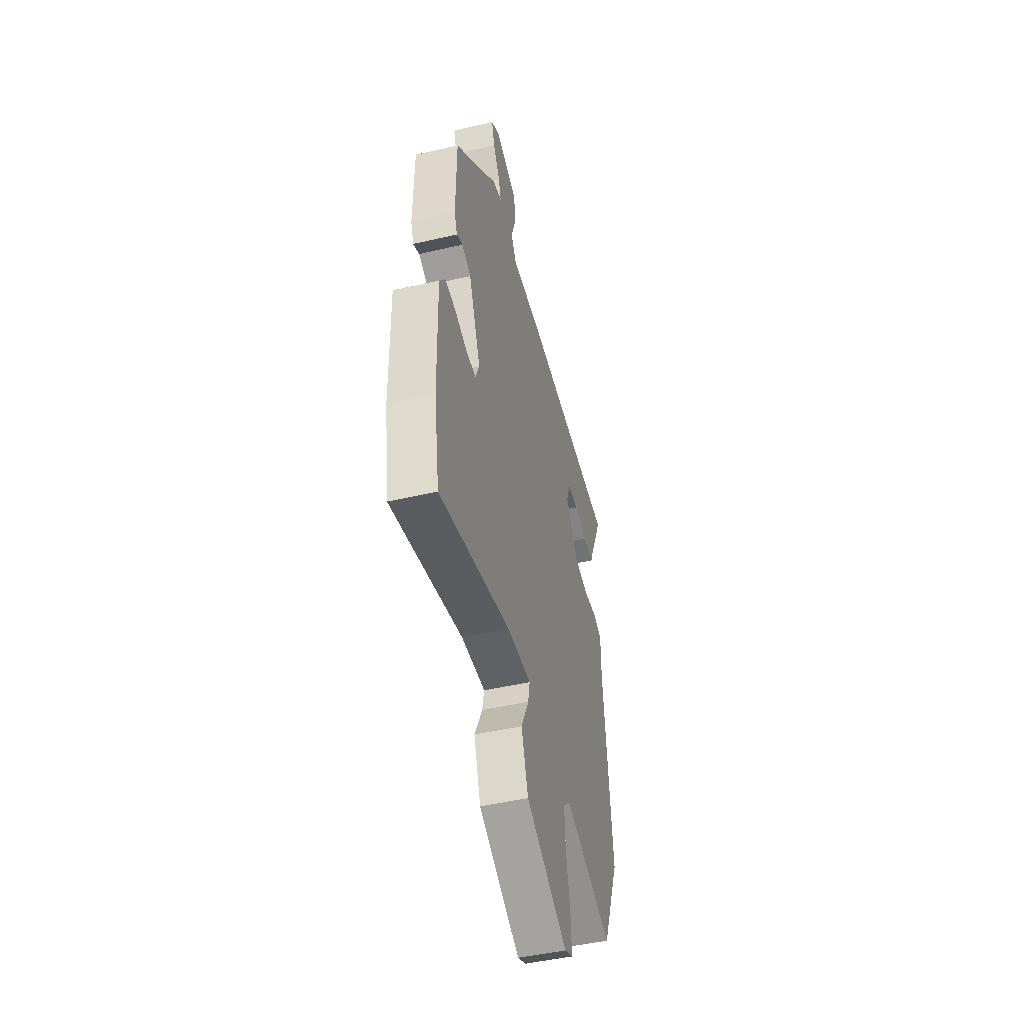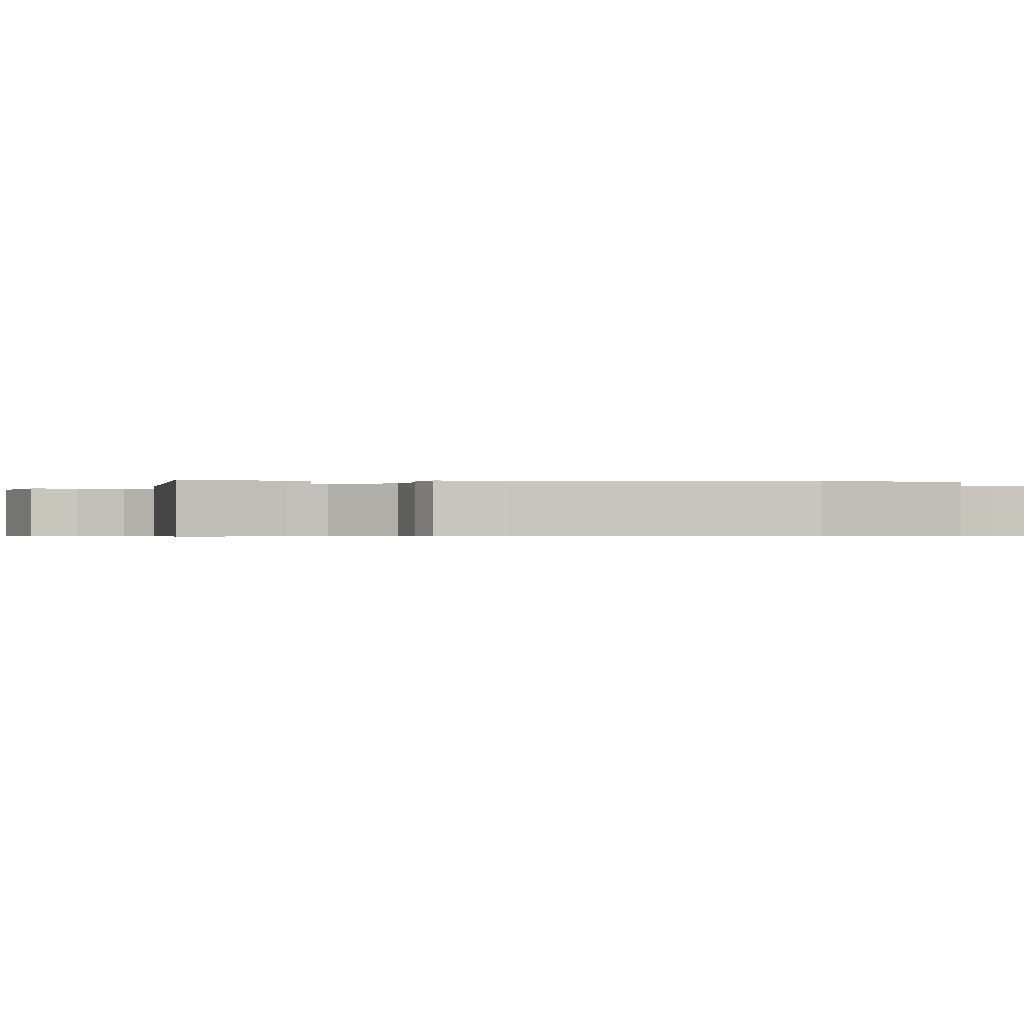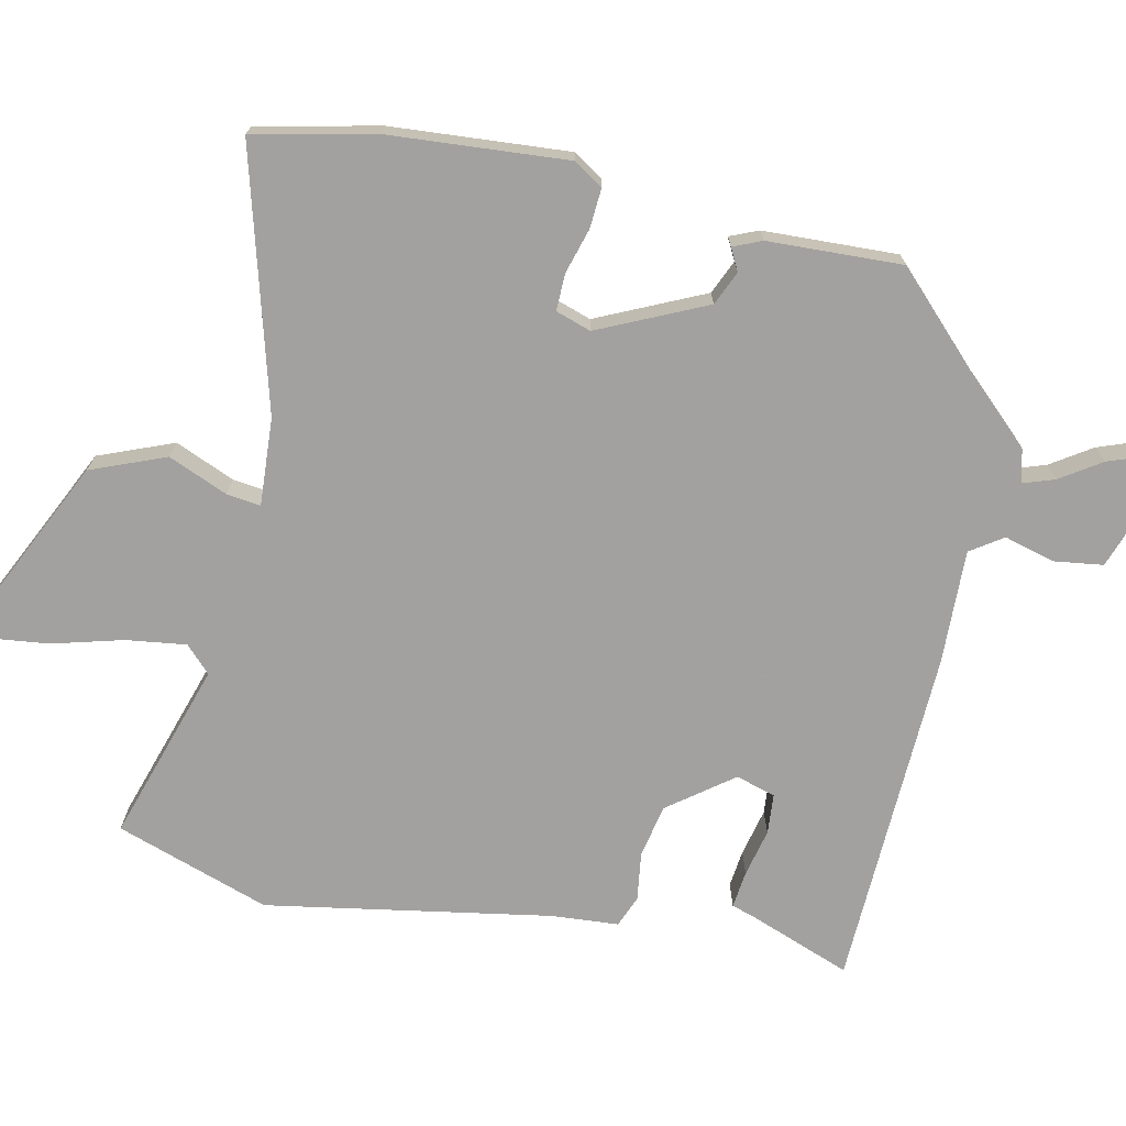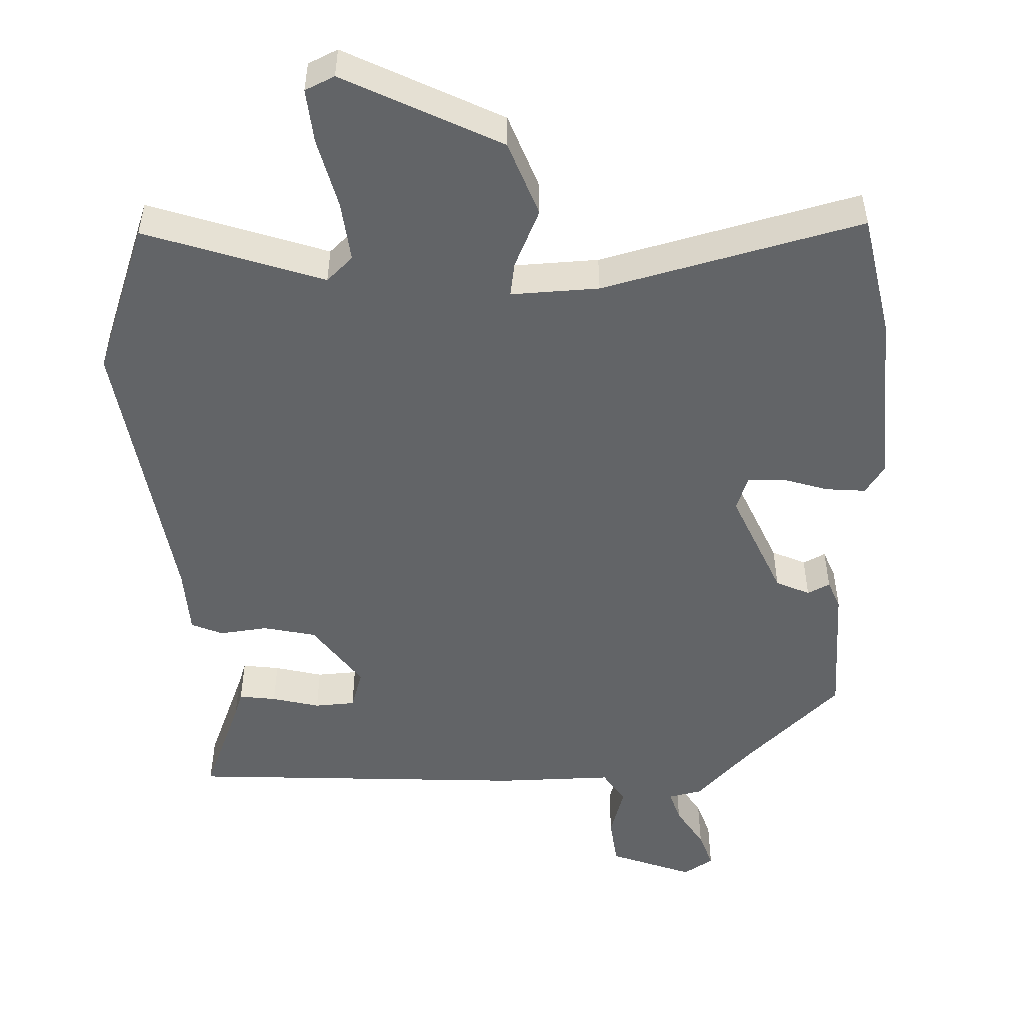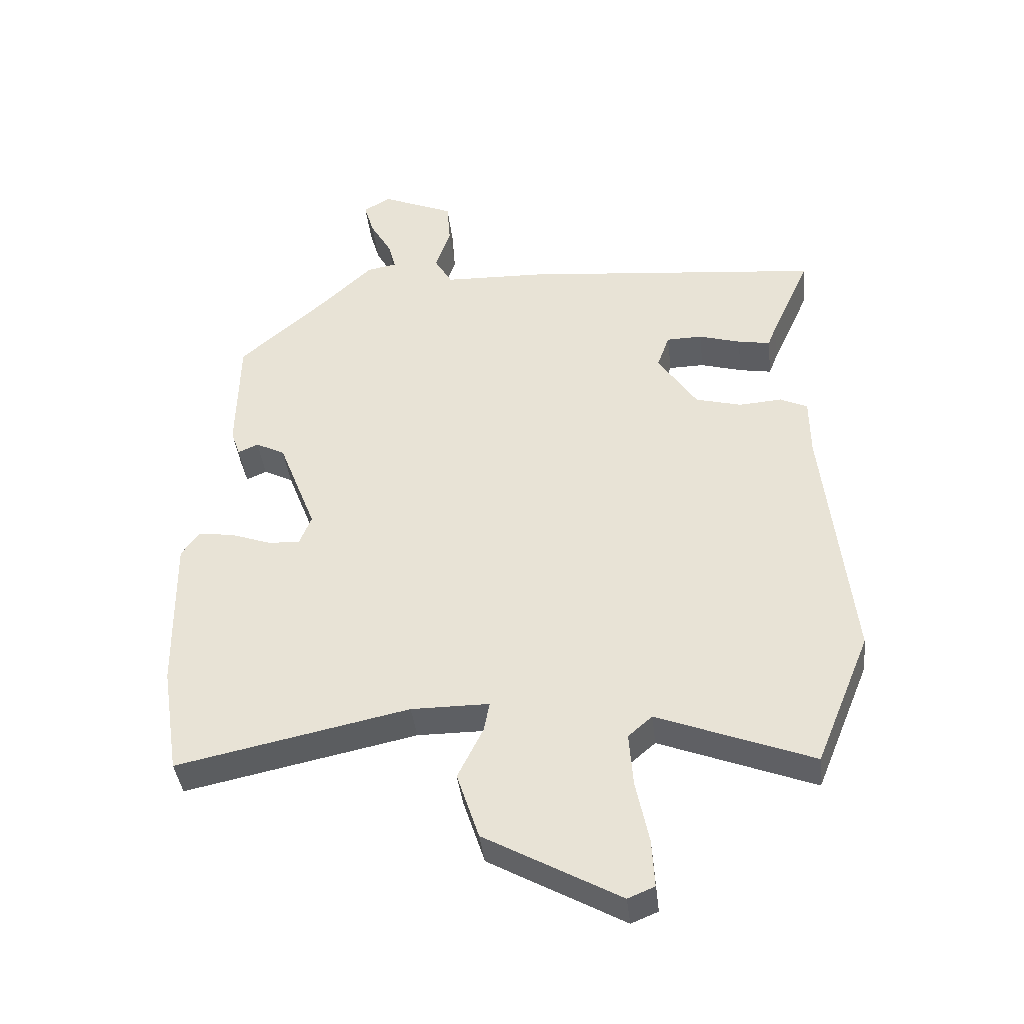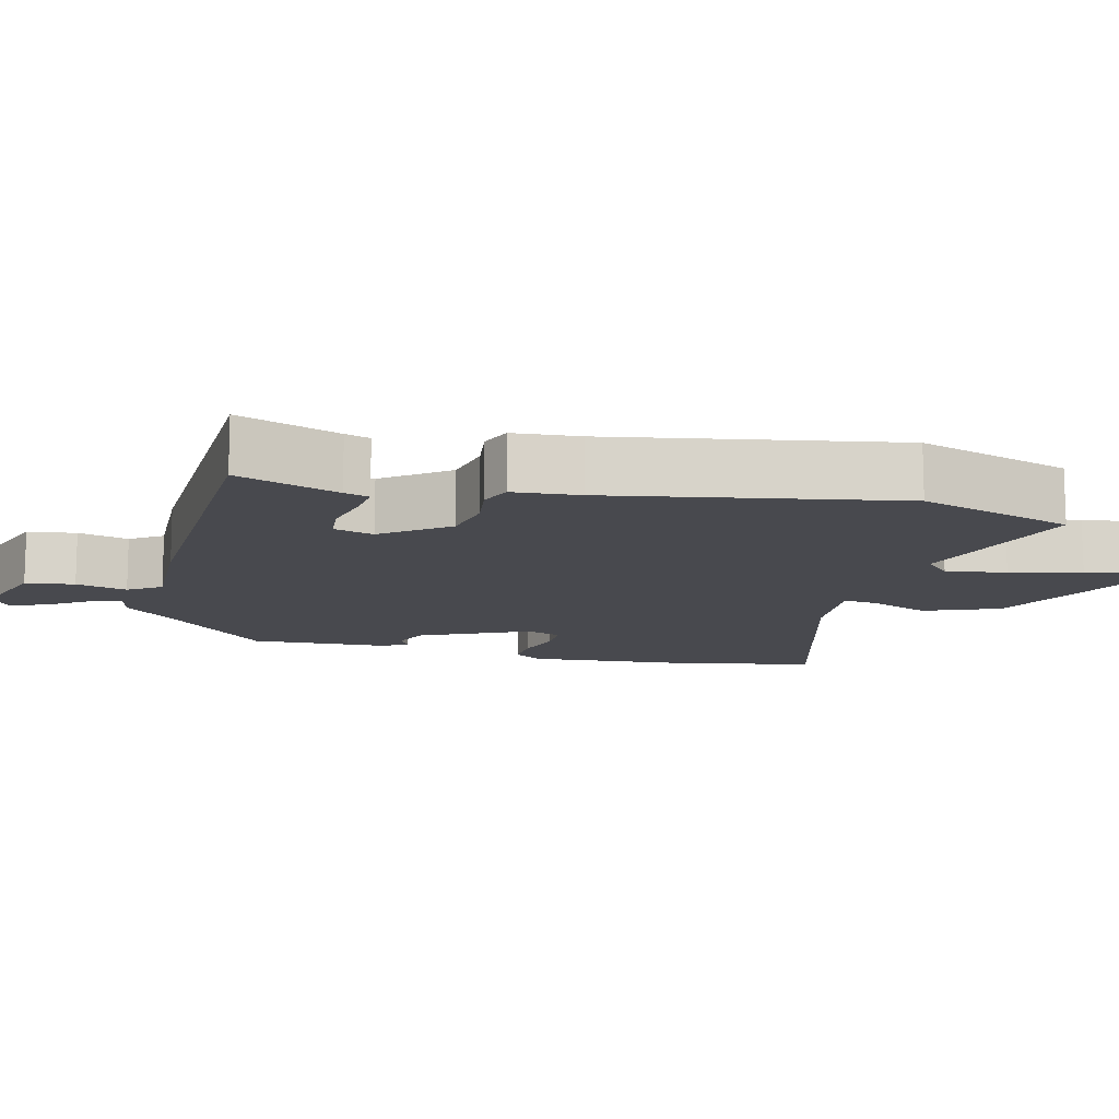
<metadata>
{"format":"obj","ext":"obj","renderer":"f3d","projection":"perspective","resolution":1024,"background":"white","views":[{"elev":-46.0,"azim":-75.0,"up":"+Z"},{"elev":-0.5,"azim":84.0,"up":"+Y"},{"elev":-72.3,"azim":-98.6,"up":"+Y"},{"elev":-51.1,"azim":-175.5,"up":"+Y"},{"elev":-40.1,"azim":6.5,"up":"+Z"},{"elev":-12.6,"azim":79.7,"up":"+Y"}]}
</metadata>
<code>
v -0.495 0.07 -0.53
v -0.521 0.07 -0.362
v -0.524 0.07 -0.118
v -0.496 0.07 -0.08
v -0.442 0.07 -0.087
v -0.381 0.07 -0.109
v -0.331 0.07 -0.113
v -0.312 0.07 -0.066
v -0.37 0.07 0.084
v -0.415 0.07 0.107
v -0.446 0.07 0.093
v -0.46 0.07 0.133
v -0.456 0.07 0.317
v -0.321 0.07 0.435
v -0.242 0.07 0.51
v -0.196 0.07 0.518
v -0.208 0.07 0.562
v -0.241 0.07 0.62
v -0.256 0.07 0.671
v -0.214 0.07 0.695
v -0.103 0.07 0.648
v -0.098 0.07 0.581
v -0.121 0.07 0.513
v -0.094 0.07 0.467
v 0.062 0.07 0.462
v 0.525 0.07 0.416
v 0.465 0.07 0.282
v 0.452 0.07 0.249
v 0.402 0.07 0.258
v 0.338 0.07 0.277
v 0.283 0.07 0.276
v 0.264 0.07 0.223
v 0.324 0.07 0.132
v 0.395 0.07 0.113
v 0.461 0.07 0.118
v 0.503 0.07 0.098
v 0.504 0.07 0.007
v 0.547 0.07 -0.385
v 0.463 0.07 -0.59
v 0.224 0.07 -0.497
v 0.187 0.07 -0.529
v 0.193 0.07 -0.612
v 0.213 0.07 -0.709
v 0.217 0.07 -0.783
v 0.176 0.07 -0.8
v -0.032 0.07 -0.684
v -0.066 0.07 -0.58
v -0.027 0.07 -0.501
v -0.018 0.07 -0.455
v -0.138 0.07 -0.455
v -0.495 0 -0.53
v -0.521 0 -0.362
v -0.524 0 -0.118
v -0.496 0 -0.08
v -0.442 0 -0.087
v -0.381 0 -0.109
v -0.331 0 -0.113
v -0.312 0 -0.066
v -0.37 0 0.084
v -0.415 0 0.107
v -0.446 0 0.093
v -0.46 0 0.133
v -0.456 0 0.317
v -0.321 0 0.435
v -0.242 0 0.51
v -0.196 0 0.518
v -0.208 0 0.562
v -0.241 0 0.62
v -0.256 0 0.671
v -0.214 0 0.695
v -0.103 0 0.648
v -0.098 0 0.581
v -0.121 0 0.513
v -0.094 0 0.467
v 0.062 0 0.462
v 0.525 0 0.416
v 0.465 0 0.282
v 0.452 0 0.249
v 0.402 0 0.258
v 0.338 0 0.277
v 0.283 0 0.276
v 0.264 0 0.223
v 0.324 0 0.132
v 0.395 0 0.113
v 0.461 0 0.118
v 0.503 0 0.098
v 0.504 0 0.007
v 0.547 0 -0.385
v 0.463 0 -0.59
v 0.224 0 -0.497
v 0.187 0 -0.529
v 0.193 0 -0.612
v 0.213 0 -0.709
v 0.217 0 -0.783
v 0.176 0 -0.8
v -0.032 0 -0.684
v -0.066 0 -0.58
v -0.027 0 -0.501
v -0.018 0 -0.455
v -0.138 0 -0.455
f 46 47 48
f 45 46 48
f 44 45 48
f 43 44 48
f 42 43 48
f 41 42 48 49
f 40 41 49
f 37 38 39 40
f 37 40 49
f 36 37 49
f 35 36 49
f 34 35 49
f 33 34 49 50
f 27 28 29 30
f 27 30 31
f 26 27 31
f 25 26 31
f 24 25 31
f 21 22 23
f 20 21 23
f 19 20 23
f 18 19 23
f 17 18 23
f 16 17 23 24
f 24 31 32
f 16 24 32
f 15 16 32
f 14 15 32
f 12 13 14
f 11 12 14
f 10 11 14
f 4 5 6
f 3 4 6
f 2 3 6
f 1 2 6
f 50 1 6
f 50 6 7
f 33 50 7 8
f 14 32 33
f 10 14 33
f 9 10 33
f 8 9 33
f 98 97 96
f 98 96 95
f 98 95 94
f 98 94 93
f 98 93 92
f 99 98 92 91
f 99 91 90
f 90 89 88 87
f 99 90 87
f 99 87 86
f 99 86 85
f 99 85 84
f 100 99 84 83
f 80 79 78 77
f 81 80 77
f 81 77 76
f 81 76 75
f 81 75 74
f 73 72 71
f 73 71 70
f 73 70 69
f 73 69 68
f 73 68 67
f 74 73 67 66
f 82 81 74
f 82 74 66
f 82 66 65
f 82 65 64
f 64 63 62
f 64 62 61
f 64 61 60
f 56 55 54
f 56 54 53
f 56 53 52
f 56 52 51
f 56 51 100
f 57 56 100
f 58 57 100 83
f 83 82 64
f 83 64 60
f 83 60 59
f 83 59 58
f 1 51 52 2
f 2 52 53 3
f 3 53 54 4
f 4 54 55 5
f 5 55 56 6
f 6 56 57 7
f 7 57 58 8
f 8 58 59 9
f 9 59 60 10
f 10 60 61 11
f 11 61 62 12
f 12 62 63 13
f 13 63 64 14
f 14 64 65 15
f 15 65 66 16
f 16 66 67 17
f 17 67 68 18
f 18 68 69 19
f 19 69 70 20
f 20 70 71 21
f 21 71 72 22
f 22 72 73 23
f 23 73 74 24
f 24 74 75 25
f 25 75 76 26
f 26 76 77 27
f 27 77 78 28
f 28 78 79 29
f 29 79 80 30
f 30 80 81 31
f 31 81 82 32
f 32 82 83 33
f 33 83 84 34
f 34 84 85 35
f 35 85 86 36
f 36 86 87 37
f 37 87 88 38
f 38 88 89 39
f 39 89 90 40
f 40 90 91 41
f 41 91 92 42
f 42 92 93 43
f 43 93 94 44
f 44 94 95 45
f 45 95 96 46
f 46 96 97 47
f 47 97 98 48
f 48 98 99 49
f 49 99 100 50
f 50 100 51 1

</code>
